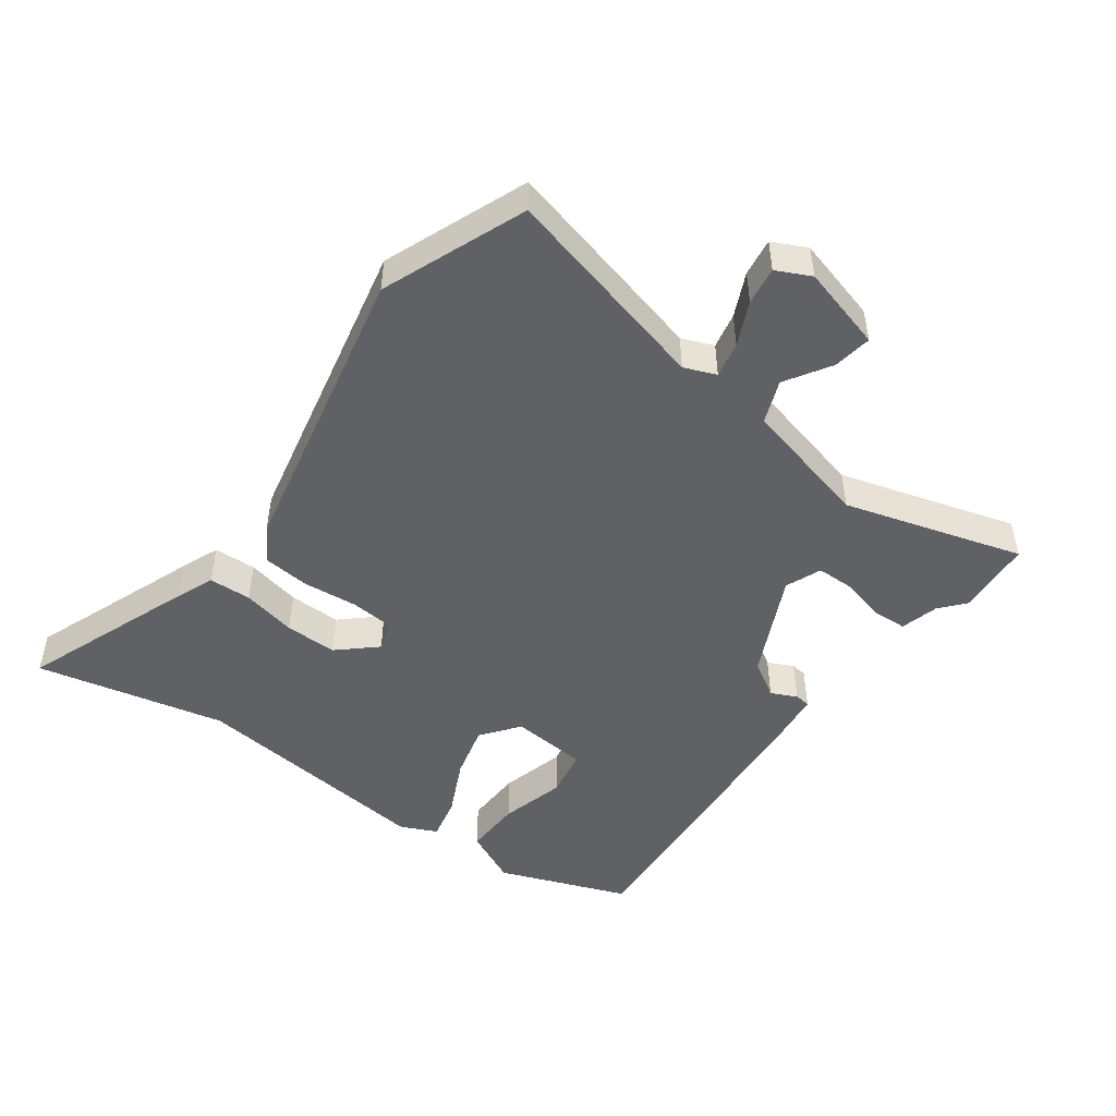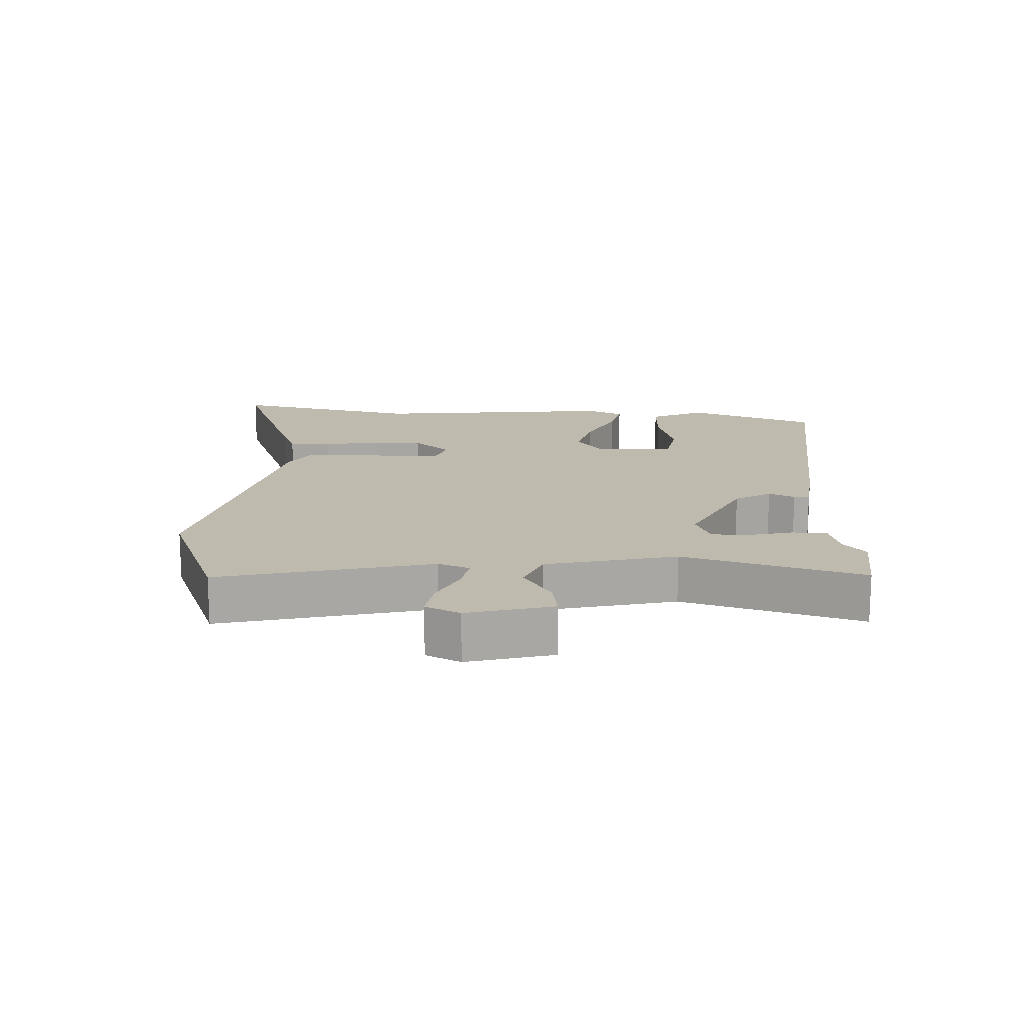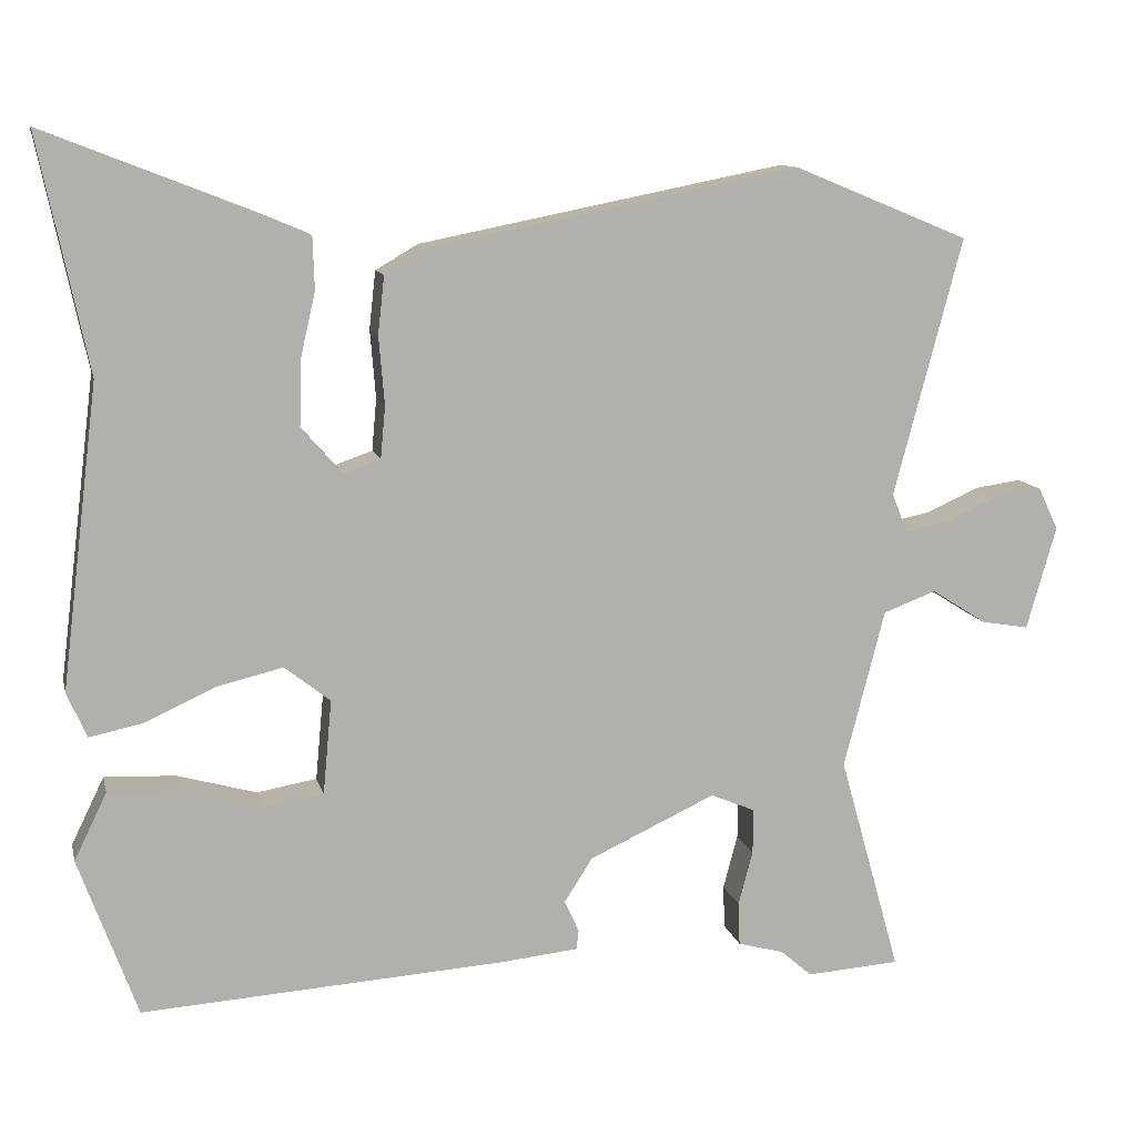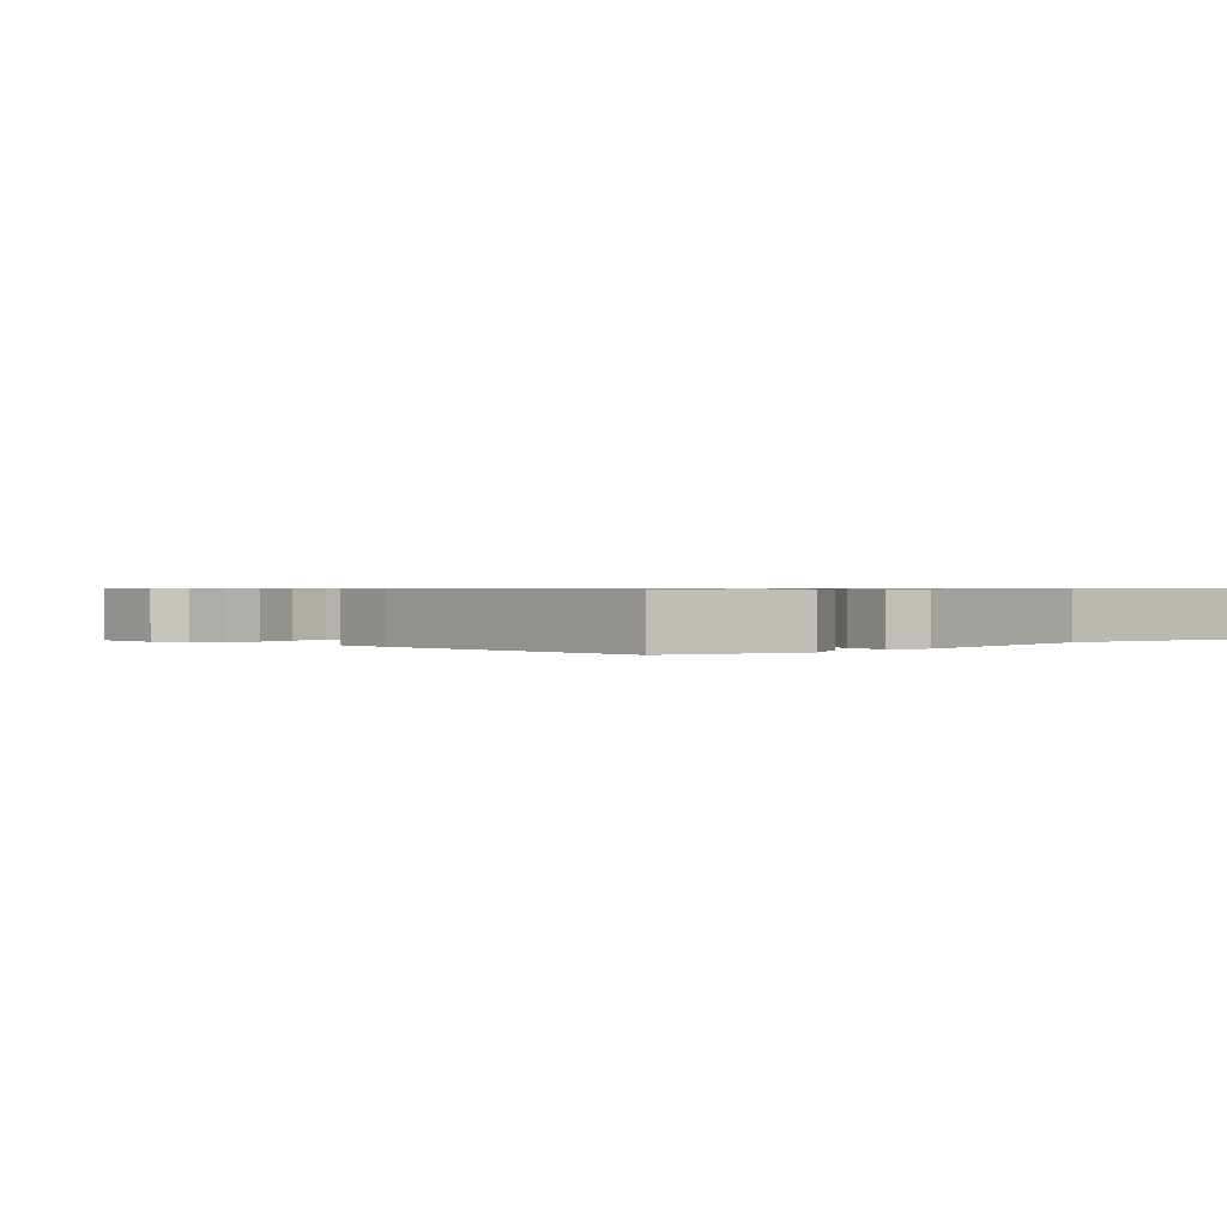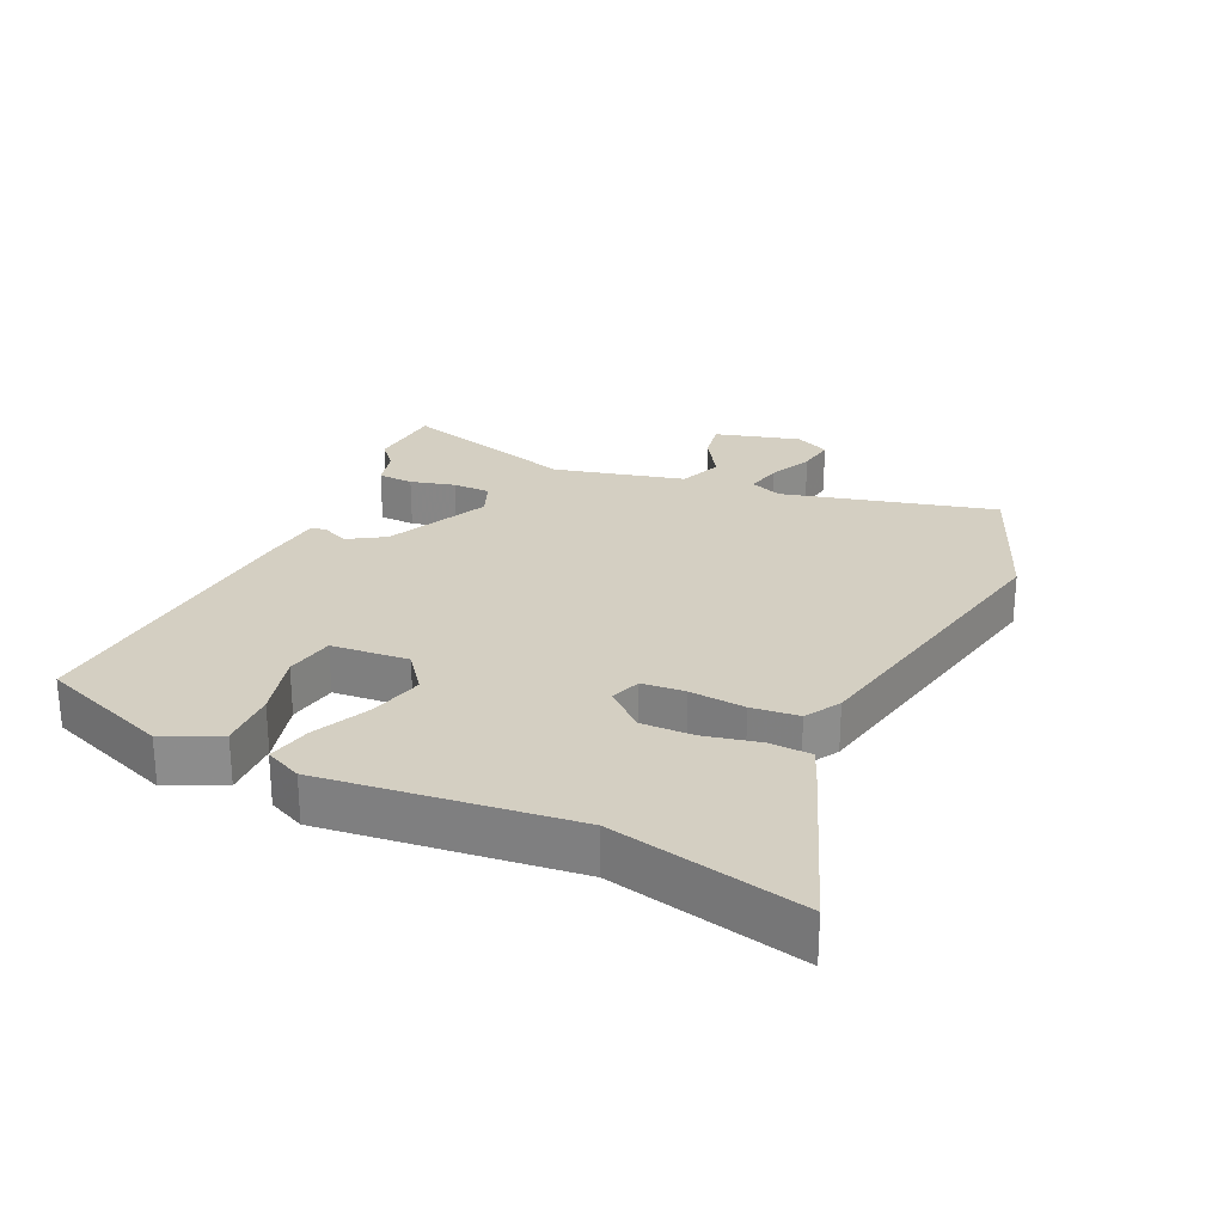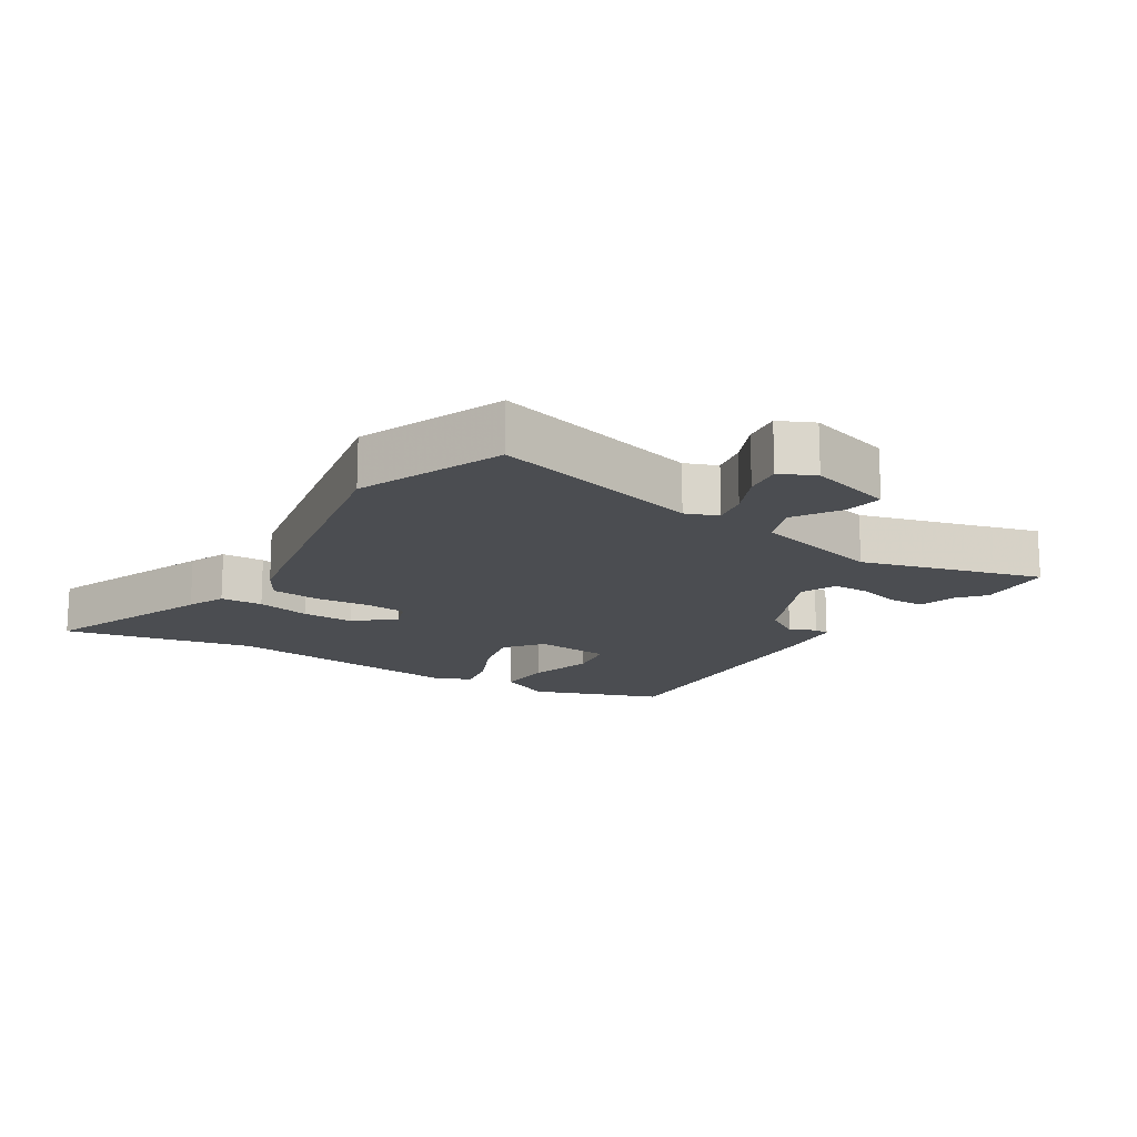
<metadata>
{"format":"obj","ext":"obj","renderer":"f3d","projection":"perspective","resolution":1024,"background":"white","views":[{"elev":-48.5,"azim":54.5,"up":"+Y"},{"elev":15.5,"azim":93.4,"up":"+Y"},{"elev":11.3,"azim":-12.8,"up":"+Z"},{"elev":0.7,"azim":-136.5,"up":"+Y"},{"elev":25.8,"azim":-64.7,"up":"+Y"},{"elev":-15.6,"azim":57.8,"up":"+Y"}]}
</metadata>
<code>
v 0.4 0.07 0.541
v 0.619 0.07 0.451
v 0.534 0.07 0.129
v 0.553 0.07 0.08
v 0.608 0.07 0.091
v 0.675 0.07 0.121
v 0.733 0.07 0.129
v 0.758 0.07 0.076
v 0.721 0.07 -0.053
v 0.662 0.07 -0.043
v 0.593 0.07 0.001
v 0.527 0.07 -0.024
v 0.476 0.07 -0.222
v 0.553 0.07 -0.496
v 0.436 0.07 -0.504
v 0.397 0.07 -0.47
v 0.339 0.07 -0.454
v 0.337 0.07 -0.4
v 0.355 0.07 -0.332
v 0.355 0.07 -0.275
v 0.3 0.07 -0.252
v 0.142 0.07 -0.325
v 0.107 0.07 -0.38
v 0.125 0.07 -0.42
v 0.122 0.07 -0.444
v 0.025 0.07 -0.454
v -0.43 0.07 -0.483
v -0.503 0.07 -0.283
v -0.462 0.07 -0.199
v -0.373 0.07 -0.203
v -0.273 0.07 -0.231
v -0.198 0.07 -0.218
v -0.187 0.07 -0.1
v -0.244 0.07 -0.055
v -0.327 0.07 -0.075
v -0.414 0.07 -0.115
v -0.481 0.07 -0.129
v -0.506 0.07 -0.073
v -0.459 0.07 0.304
v -0.52 0.07 0.595
v -0.258 0.07 0.492
v -0.199 0.07 0.467
v -0.197 0.07 0.402
v -0.216 0.07 0.319
v -0.218 0.07 0.239
v -0.167 0.07 0.181
v -0.121 0.07 0.197
v -0.115 0.07 0.262
v -0.122 0.07 0.347
v -0.114 0.07 0.419
v -0.061 0.07 0.45
v 0.4 0 0.541
v 0.619 0 0.451
v 0.534 0 0.129
v 0.553 0 0.08
v 0.608 0 0.091
v 0.675 0 0.121
v 0.733 0 0.129
v 0.758 0 0.076
v 0.721 0 -0.053
v 0.662 0 -0.043
v 0.593 0 0.001
v 0.527 0 -0.024
v 0.476 0 -0.222
v 0.553 0 -0.496
v 0.436 0 -0.504
v 0.397 0 -0.47
v 0.339 0 -0.454
v 0.337 0 -0.4
v 0.355 0 -0.332
v 0.355 0 -0.275
v 0.3 0 -0.252
v 0.142 0 -0.325
v 0.107 0 -0.38
v 0.125 0 -0.42
v 0.122 0 -0.444
v 0.025 0 -0.454
v -0.43 0 -0.483
v -0.503 0 -0.283
v -0.462 0 -0.199
v -0.373 0 -0.203
v -0.273 0 -0.231
v -0.198 0 -0.218
v -0.187 0 -0.1
v -0.244 0 -0.055
v -0.327 0 -0.075
v -0.414 0 -0.115
v -0.481 0 -0.129
v -0.506 0 -0.073
v -0.459 0 0.304
v -0.52 0 0.595
v -0.258 0 0.492
v -0.199 0 0.467
v -0.197 0 0.402
v -0.216 0 0.319
v -0.218 0 0.239
v -0.167 0 0.181
v -0.121 0 0.197
v -0.115 0 0.262
v -0.122 0 0.347
v -0.114 0 0.419
v -0.061 0 0.45
f 48 49 50 51
f 47 48 51 1
f 41 42 43 44
f 39 40 41 44
f 39 44 45
f 38 39 45 46
f 35 36 37 38
f 34 35 38 46
f 28 29 30 31
f 28 31 32
f 27 28 32
f 26 27 32
f 23 24 25 26
f 22 23 26 32
f 21 22 32 33
f 16 17 18 19
f 16 19 20
f 13 14 15 16
f 12 13 16 20
f 8 9 10 11
f 8 11 12
f 5 6 7 8
f 4 5 8 12
f 3 4 12 20
f 47 1 2 3
f 21 33 34 46
f 21 46 47
f 3 20 21 47
f 102 101 100 99
f 52 102 99 98
f 95 94 93 92
f 95 92 91 90
f 96 95 90
f 97 96 90 89
f 89 88 87 86
f 97 89 86 85
f 82 81 80 79
f 83 82 79
f 83 79 78
f 83 78 77
f 77 76 75 74
f 83 77 74 73
f 84 83 73 72
f 70 69 68 67
f 71 70 67
f 67 66 65 64
f 71 67 64 63
f 62 61 60 59
f 63 62 59
f 59 58 57 56
f 63 59 56 55
f 71 63 55 54
f 54 53 52 98
f 97 85 84 72
f 98 97 72
f 98 72 71 54
f 1 52 53 2
f 2 53 54 3
f 3 54 55 4
f 4 55 56 5
f 5 56 57 6
f 6 57 58 7
f 7 58 59 8
f 8 59 60 9
f 9 60 61 10
f 10 61 62 11
f 11 62 63 12
f 12 63 64 13
f 13 64 65 14
f 14 65 66 15
f 15 66 67 16
f 16 67 68 17
f 17 68 69 18
f 18 69 70 19
f 19 70 71 20
f 20 71 72 21
f 21 72 73 22
f 22 73 74 23
f 23 74 75 24
f 24 75 76 25
f 25 76 77 26
f 26 77 78 27
f 27 78 79 28
f 28 79 80 29
f 29 80 81 30
f 30 81 82 31
f 31 82 83 32
f 32 83 84 33
f 33 84 85 34
f 34 85 86 35
f 35 86 87 36
f 36 87 88 37
f 37 88 89 38
f 38 89 90 39
f 39 90 91 40
f 40 91 92 41
f 41 92 93 42
f 42 93 94 43
f 43 94 95 44
f 44 95 96 45
f 45 96 97 46
f 46 97 98 47
f 47 98 99 48
f 48 99 100 49
f 49 100 101 50
f 50 101 102 51
f 51 102 52 1

</code>
